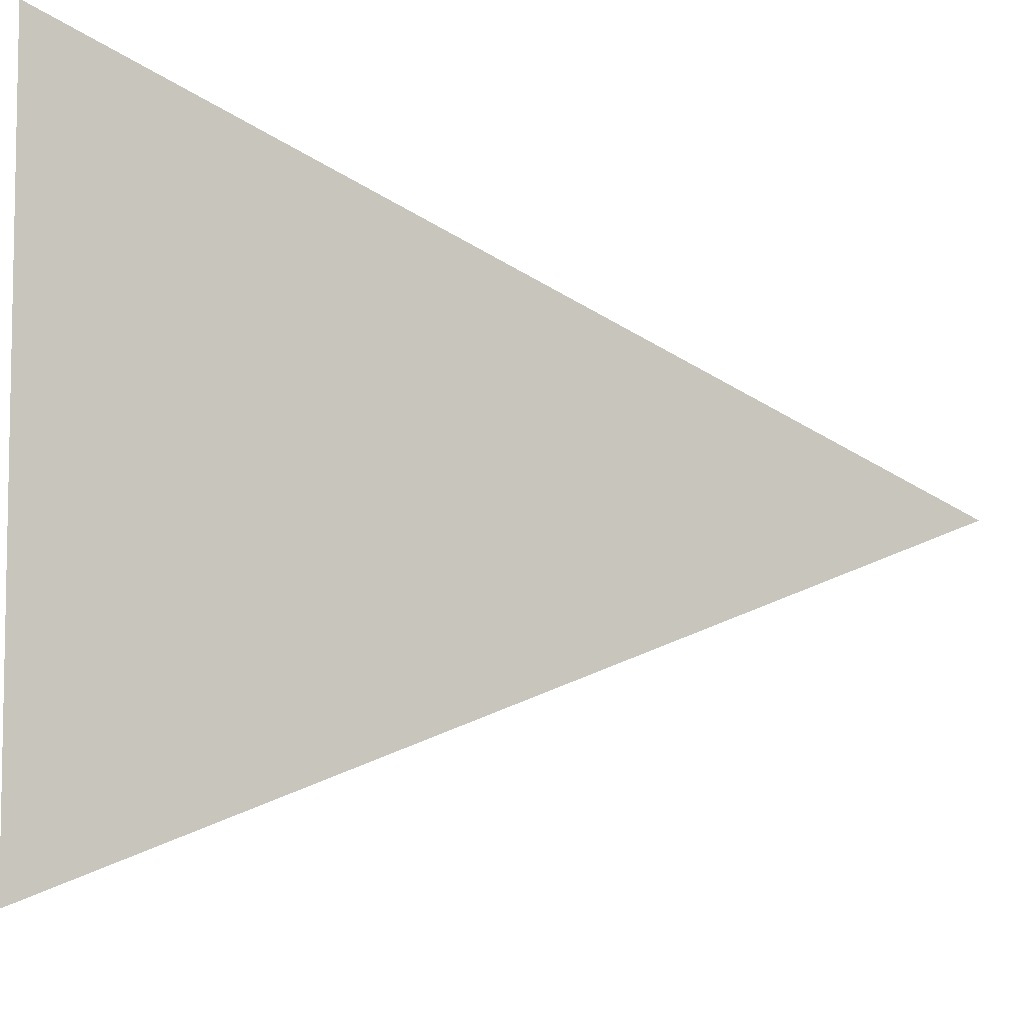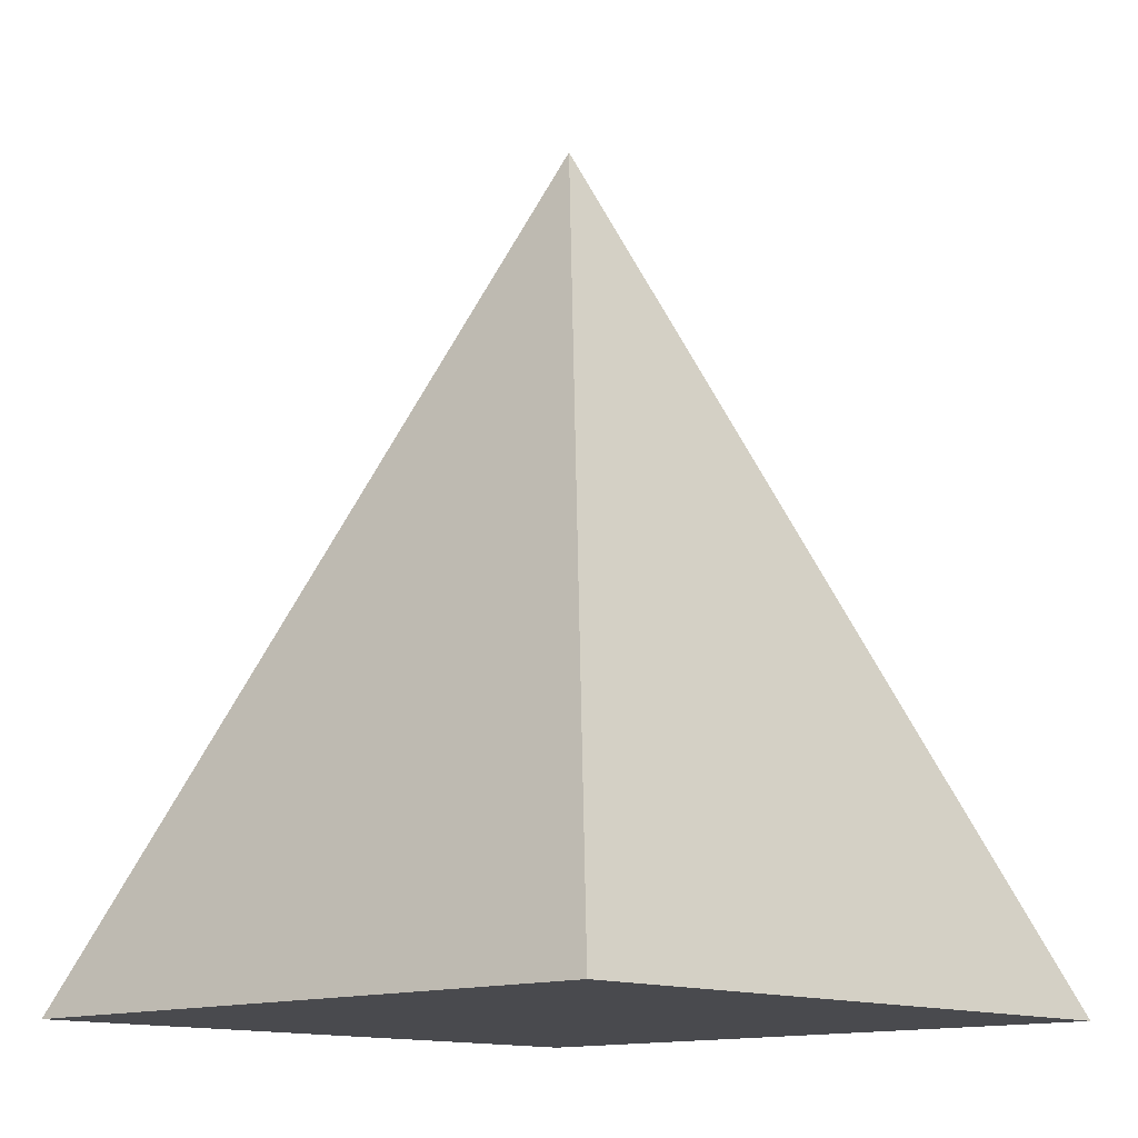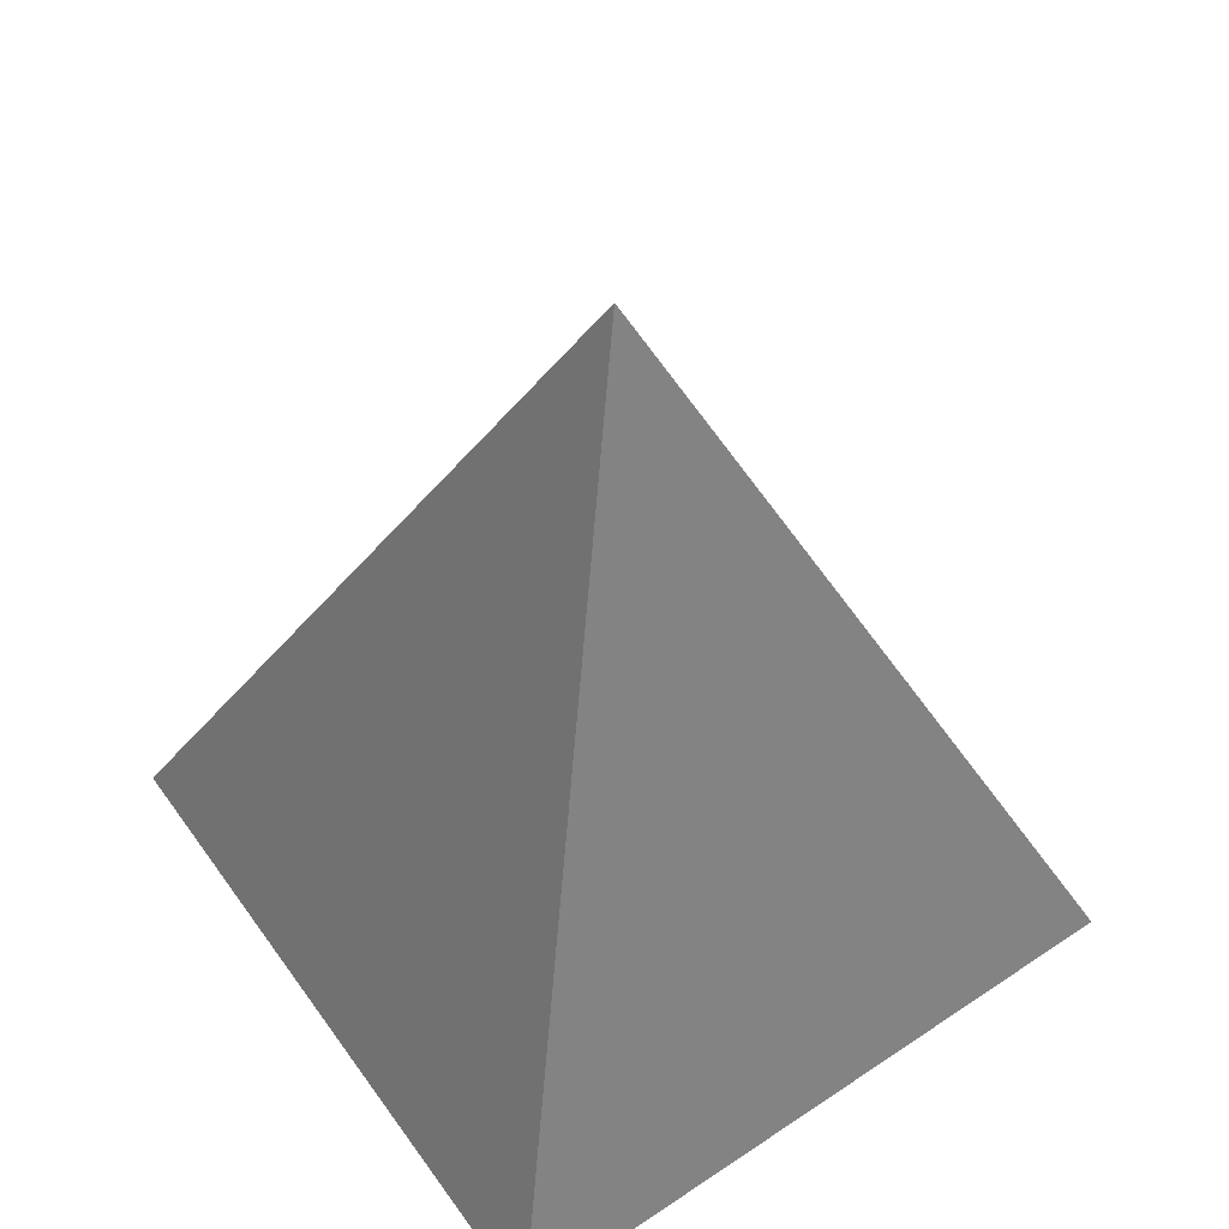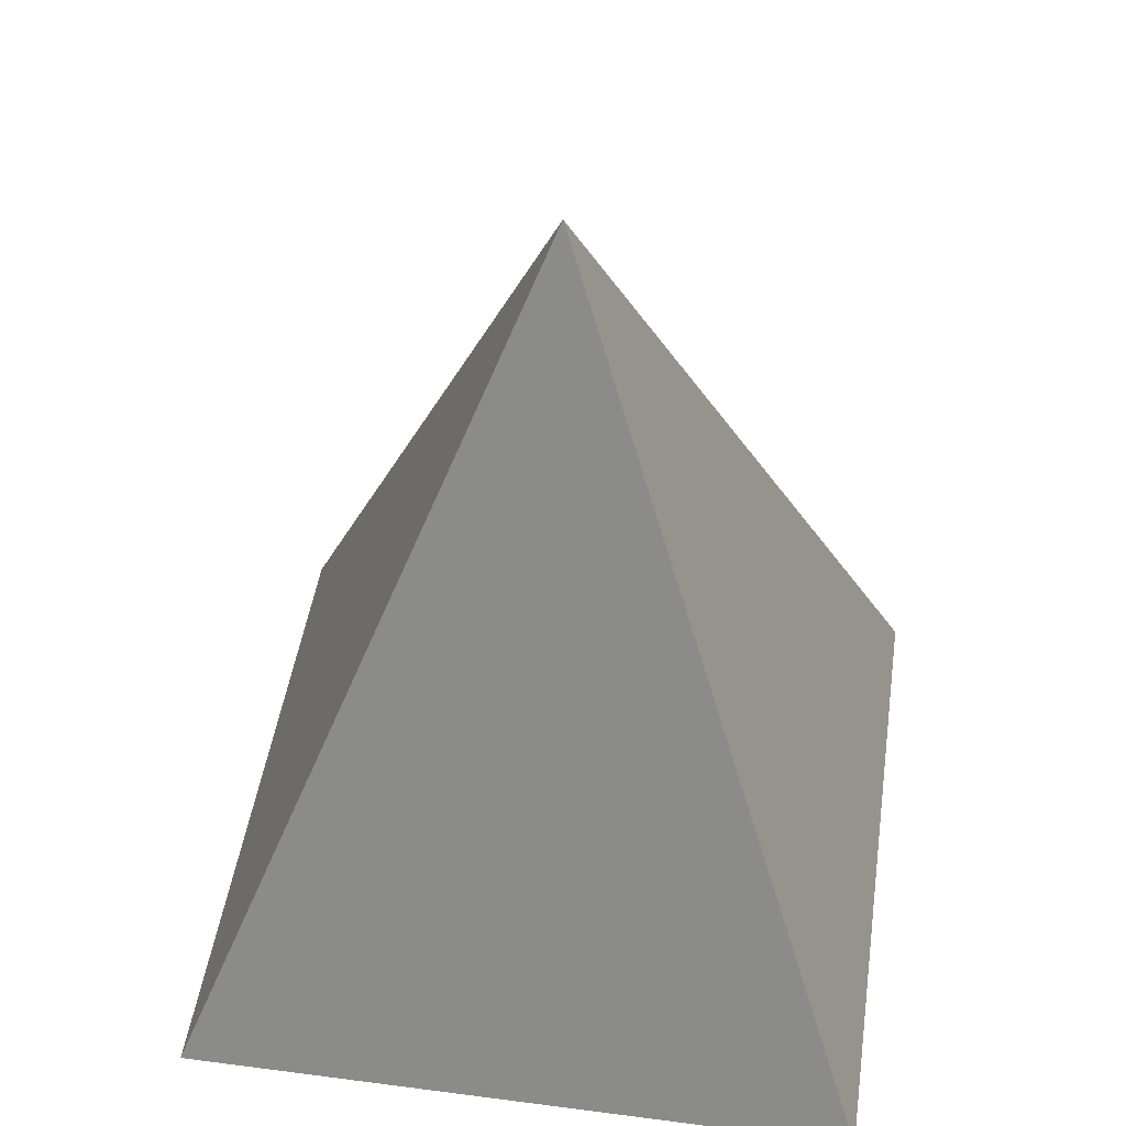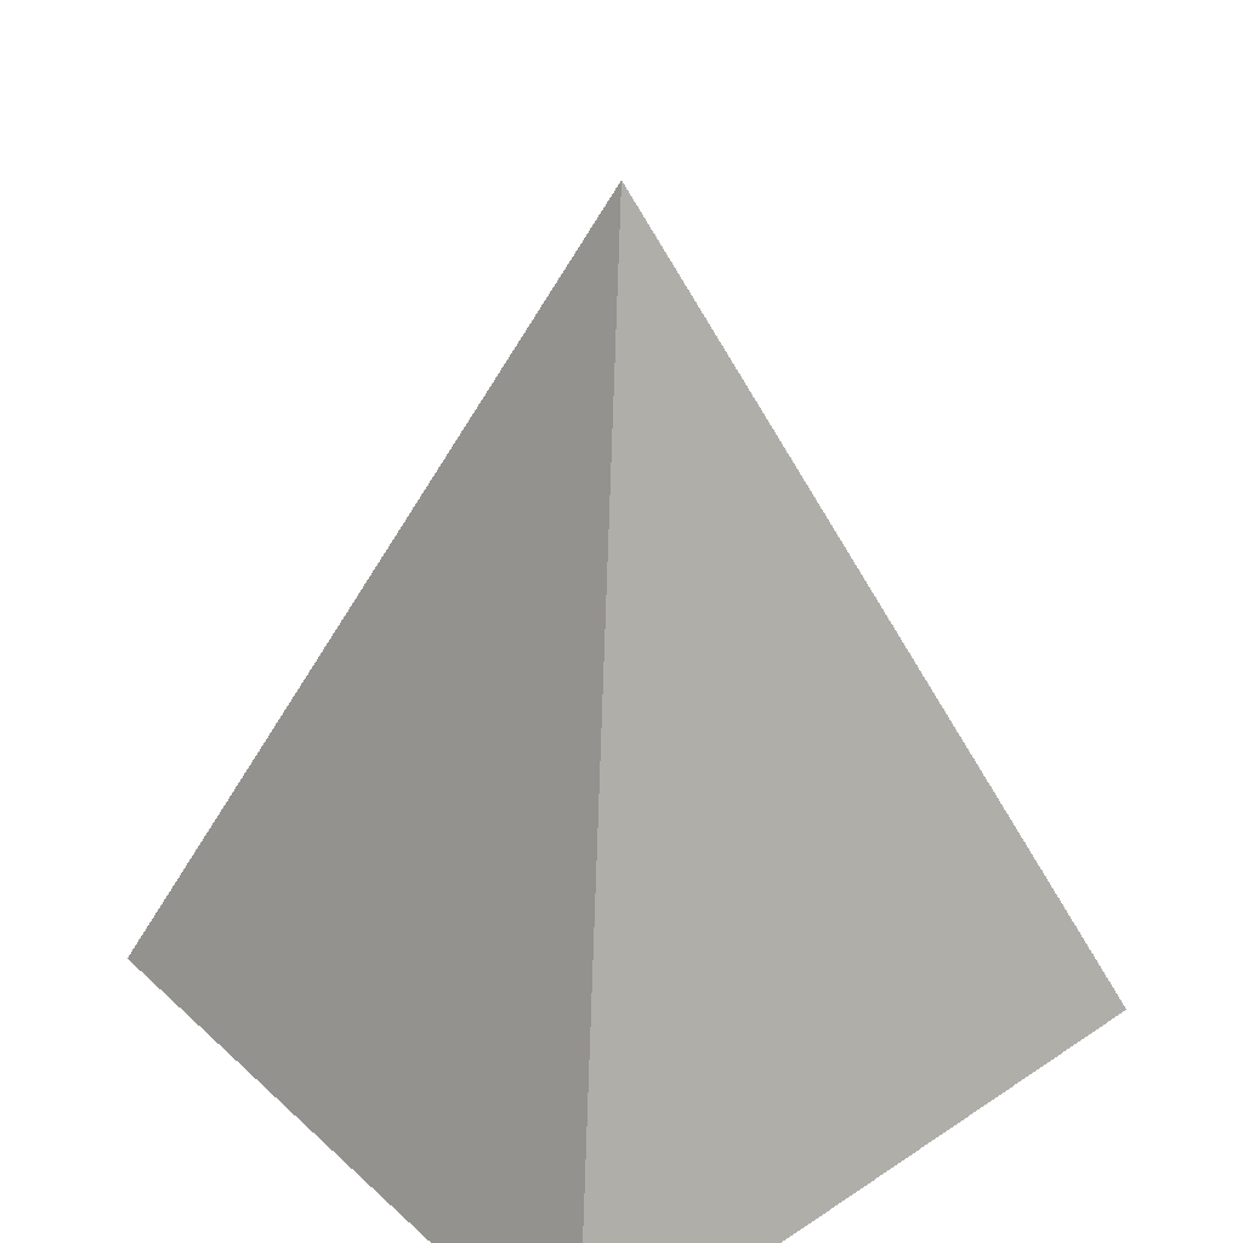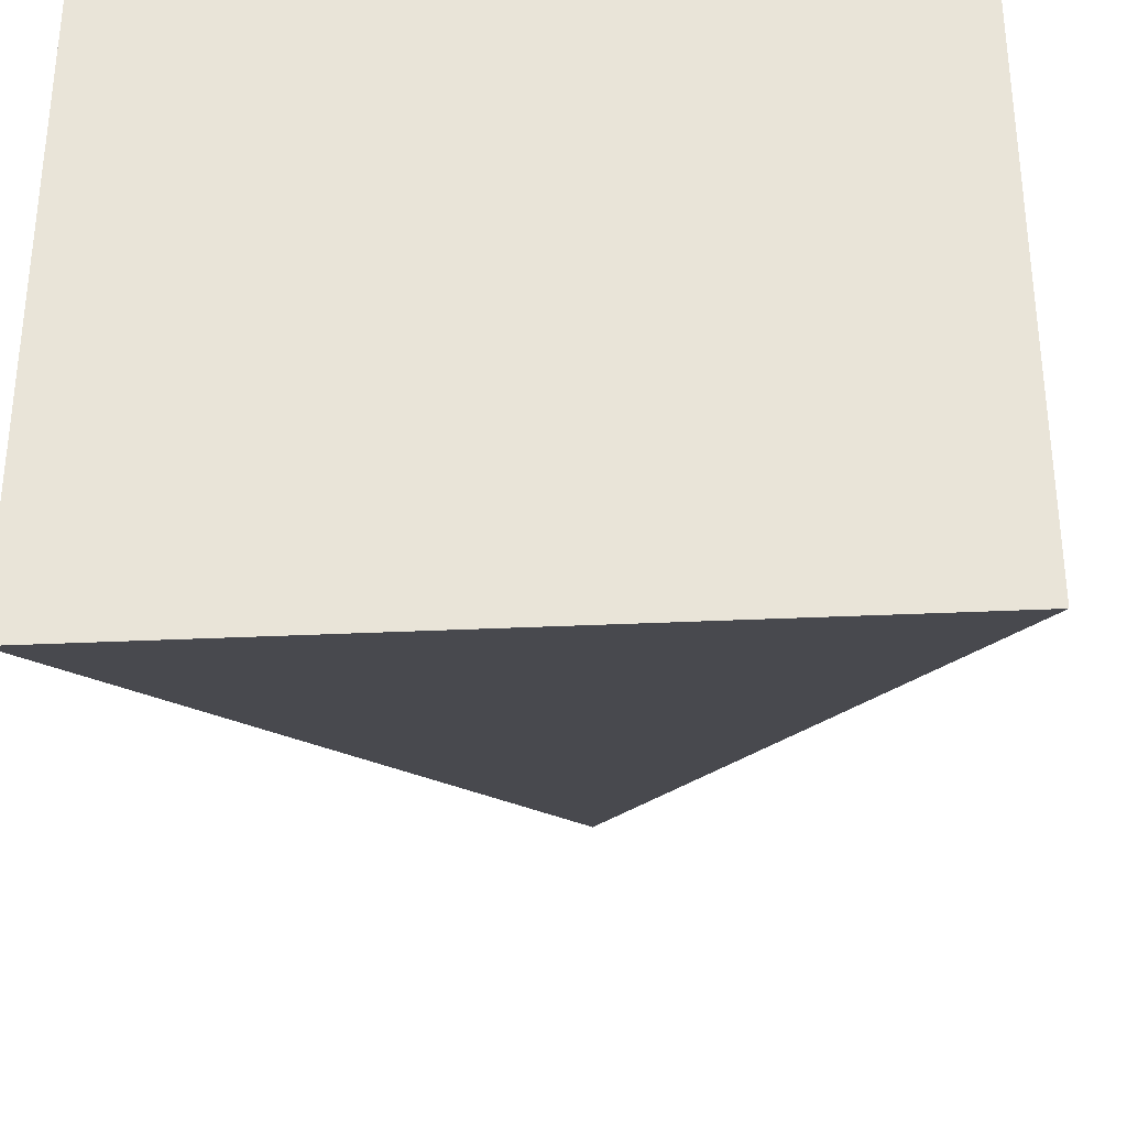
<metadata>
{"format":"obj","ext":"obj","renderer":"f3d","projection":"perspective","resolution":1024,"background":"white","views":[{"elev":-7.2,"azim":81.7,"up":"+Z"},{"elev":-13.4,"azim":-46.6,"up":"+Y"},{"elev":56.2,"azim":144.9,"up":"+Y"},{"elev":47.0,"azim":-81.6,"up":"+Y"},{"elev":35.1,"azim":-130.7,"up":"+Y"},{"elev":-34.5,"azim":3.6,"up":"+Z"}]}
</metadata>
<code>
v -1 -1 -1
v  1 -1 -1
v  1 -1  1
v -1 -1  1
v  0  1.5  0
f 1 2 3
f 1 3 4
f 1 2 5
f 2 3 5
f 3 4 5
f 4 1 5

</code>
